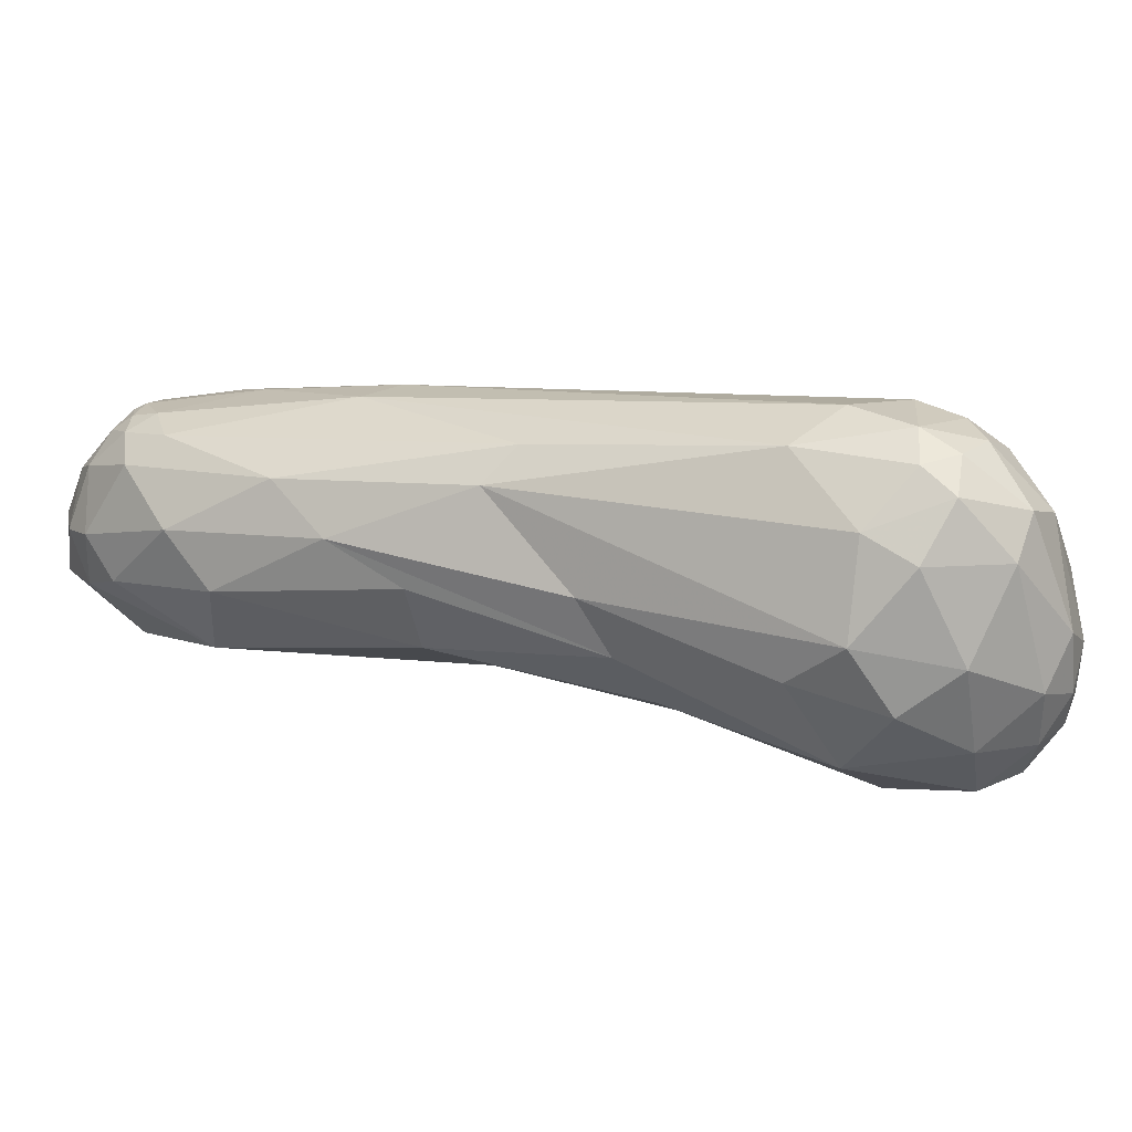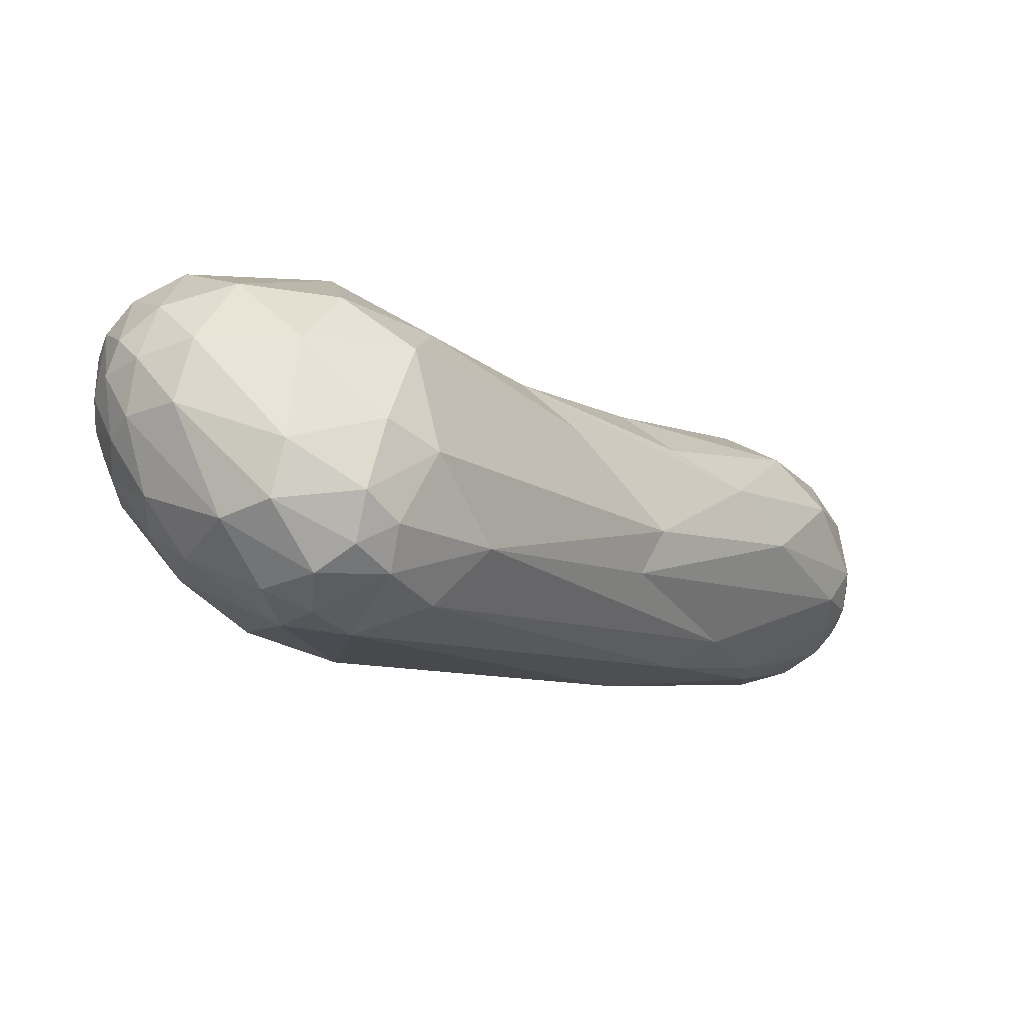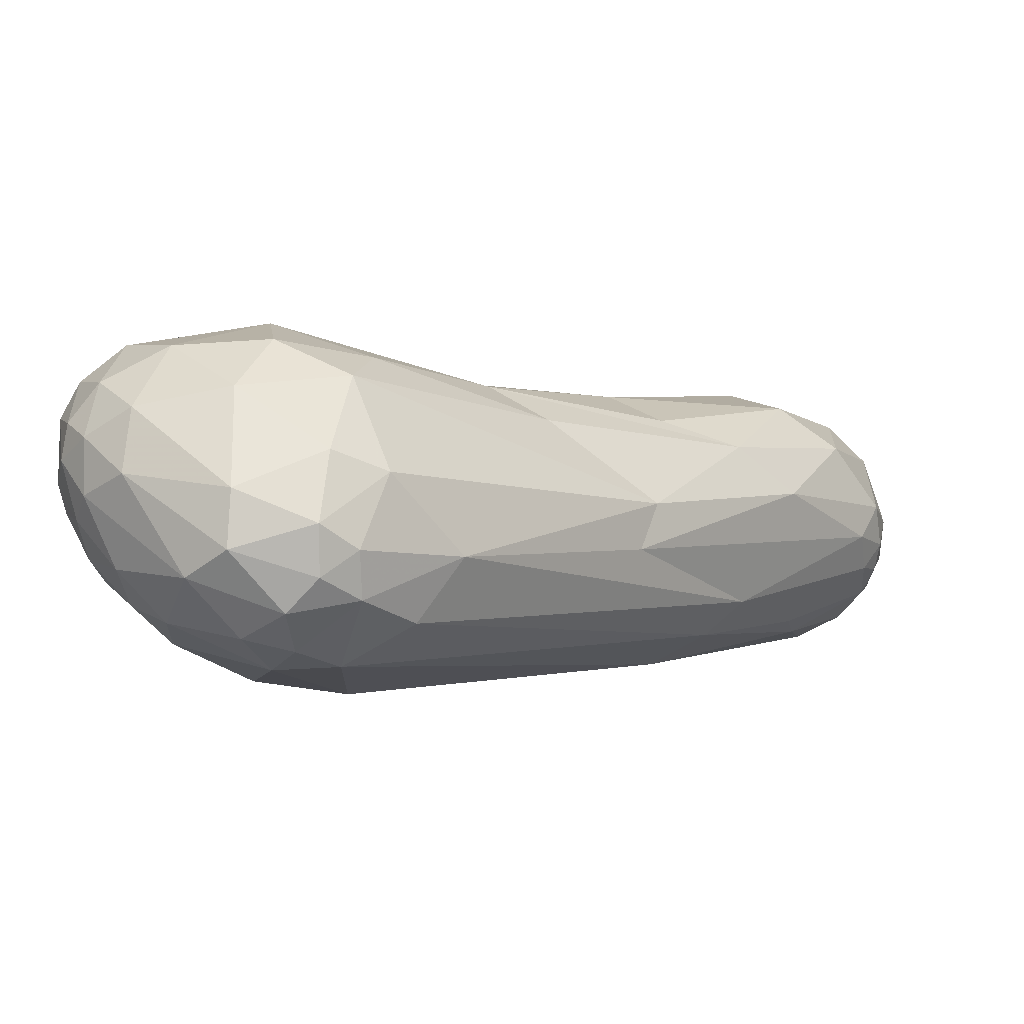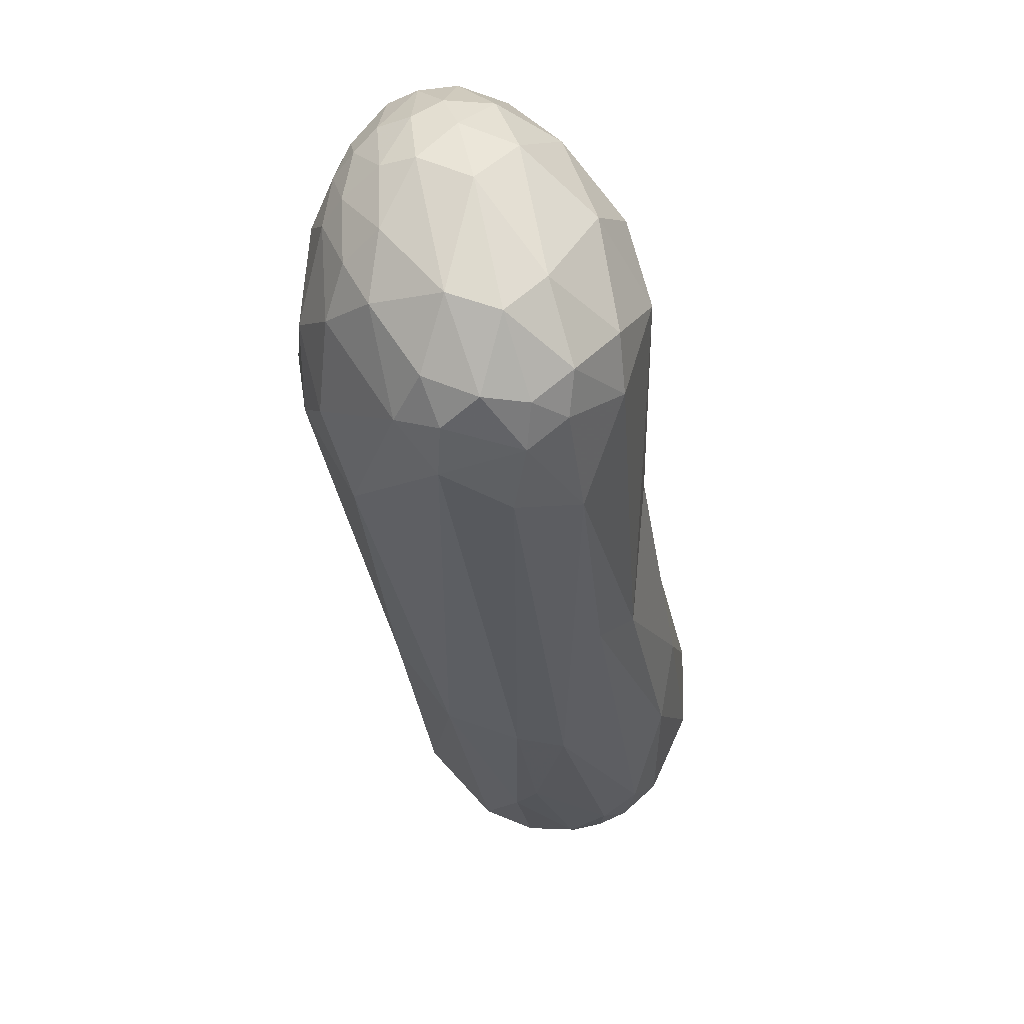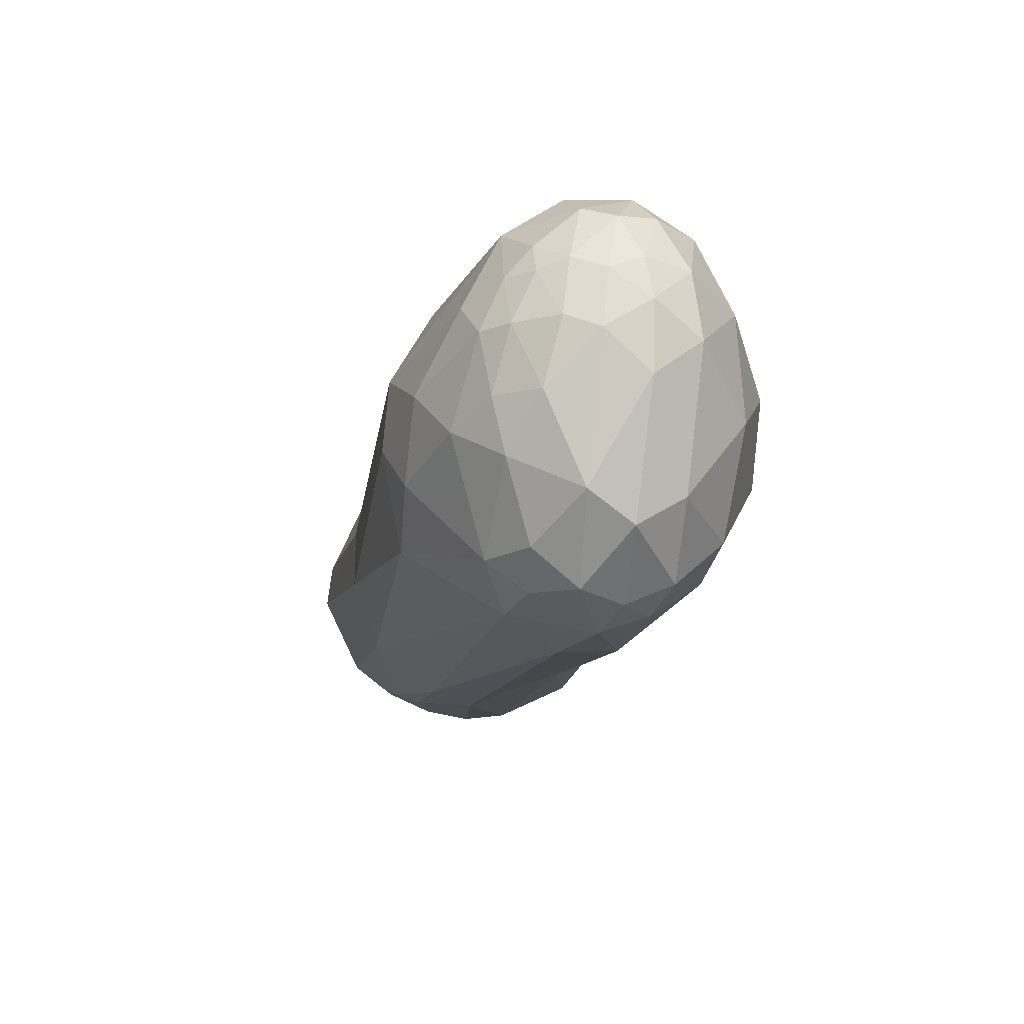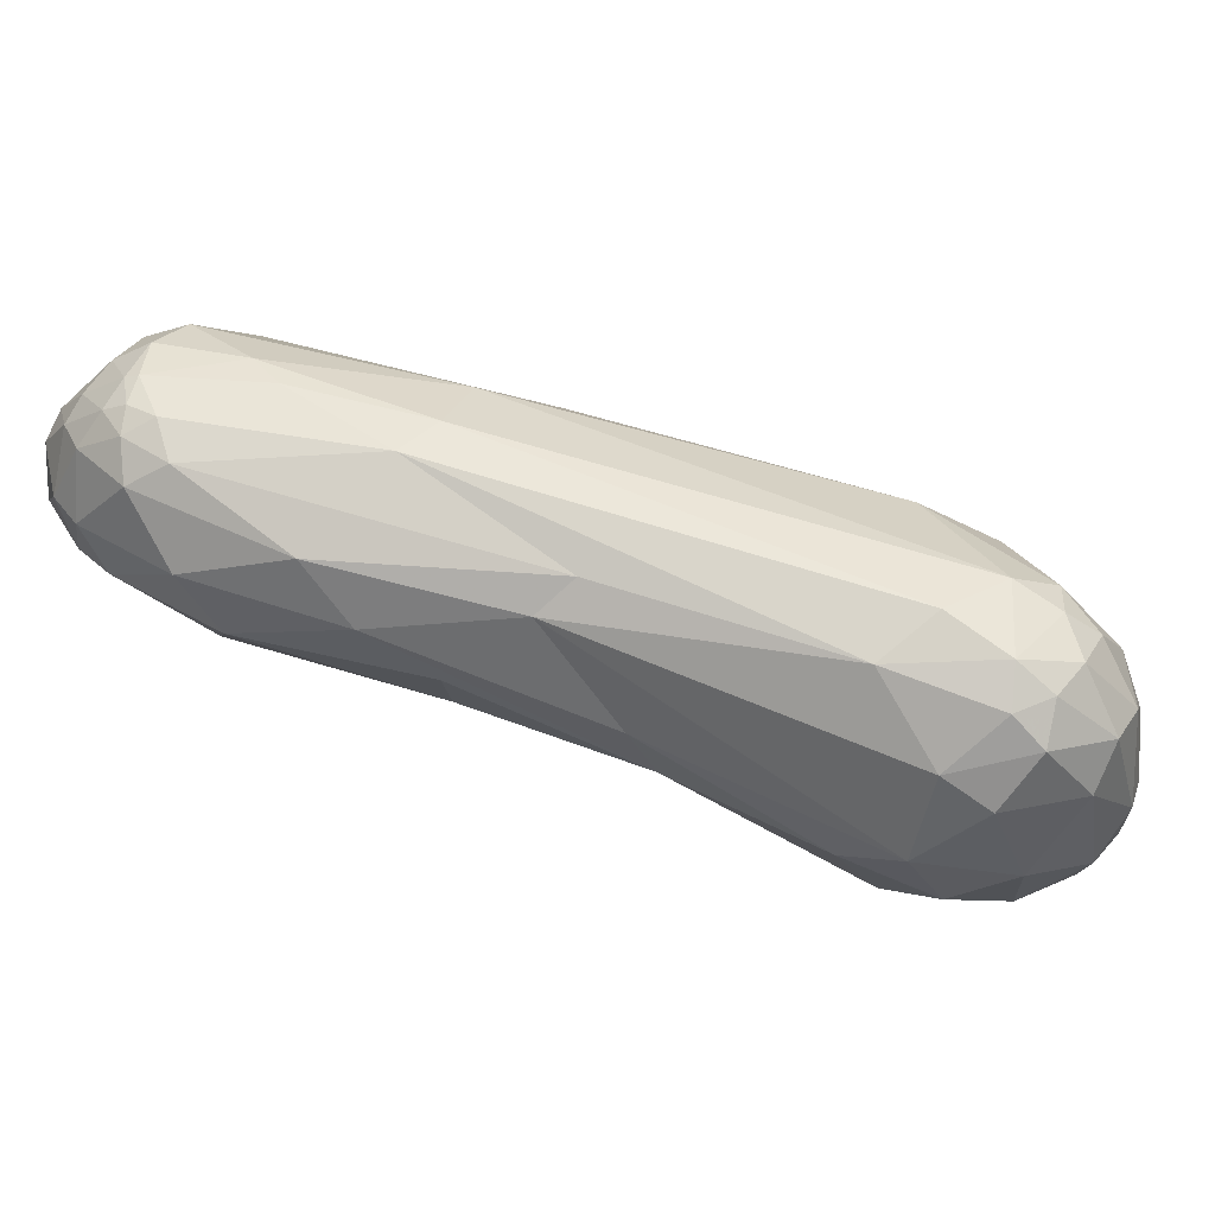
<metadata>
{"format":"obj","ext":"obj","renderer":"f3d","projection":"perspective","resolution":1024,"background":"white","views":[{"elev":-49.8,"azim":-32.3,"up":"+Z"},{"elev":-63.3,"azim":167.1,"up":"+Y"},{"elev":-63.1,"azim":179.2,"up":"+Y"},{"elev":-73.5,"azim":124.2,"up":"+Y"},{"elev":-53.6,"azim":102.1,"up":"+Y"},{"elev":-15.6,"azim":-38.6,"up":"+Z"}]}
</metadata>
<code>
o Generated_Mesh_From_X3D
v -13.43 1548 85.84
v -14.21 1547 84.27
v -13.17 1547 85.13
v -13.06 1547 84.72
v -14.36 1548 84.88
v -14.43 1548 84.47
v -14.55 1548 84.48
v -14.61 1549 84.51
v -14.27 1548 84.88
v -14.5 1549 84.87
v -14.21 1549 85.32
v -13.99 1548 85.44
v -13.74 1549 85.76
v -13.64 1549 85.74
v -14.34 1550 84.96
v -14.43 1550 84.56
v -13.95 1550 85.2
v -13.98 1550 84.81
v -14.12 1547 83.67
v -14.48 1548 84.07
v -14.64 1549 84.09
v -14.38 1548 83.47
v -14.34 1549 83.33
v -13.8 1549 82.83
v -14.47 1549 83.73
v -14.1 1550 84
v -13.94 1550 83.26
v -12.95 1546 82.5
v -13.71 1548 82.51
v -12.99 1549 86.03
v -12.26 1548 86.03
v -12.4 1549 85.96
v -11.96 1549 85.89
v -12.06 1550 85.66
v -13.6 1551 84.45
v -13.43 1551 85.08
v -13.19 1550 85.51
v -12.9 1550 85.83
v -13.02 1551 84.89
v -12.81 1550 85.3
v -12.79 1551 84.51
v -12.57 1550 85.5
v -12.37 1550 84.93
v -12.14 1550 85.14
v -12.23 1545 83.72
v -11.72 1545 84.15
v -13.16 1551 84.08
v -12.85 1550 83.48
v -12.5 1550 83.92
v -12.1 1550 84.34
v -10.94 1544 81.76
v -10.71 1544 82.16
v -12.15 1546 81.79
v -11.06 1546 81.32
v -12.89 1548 81.98
v -12.3 1549 82.26
v -11.02 1545 84.81
v -9.771 1545 84.8
v -9.8 1547 84.85
v -10.94 1549 85.16
v -10.91 1549 84.58
v -10.22 1548 82.98
v -11.52 1550 83.55
v -10.37 1547 81.3
v -8.473 1541 81.01
v -9.492 1544 80.64
v -7.664 1545 83.84
v -9.532 1547 84.38
v -9.639 1548 83.4
v -7.043 1541 82.08
v -7.919 1541 81.63
v -9.216 1547 81.79
v -8.491 1547 82.83
v -7.32 1540 81.04
v -7.295 1541 80.45
v -6.853 1540 80.67
v -6.845 1540 80.08
v -7.61 1541 79.86
v -8.72 1545 80.34
v -7.768 1545 80.42
v -6.934 1541 79.49
v -7.129 1542 79.1
v -7.328 1543 79.29
v -7.012 1542 83.35
v -5.874 1542 83.01
v -5.885 1543 83.32
v -6.543 1540 81.7
v -6.229 1541 82.14
v -5.92 1540 81.54
v -6.229 1545 81.53
v -6.461 1540 81.09
v -5.815 1540 80.34
v -5.843 1541 79.75
v -5.303 1540 80.78
v -7.202 1545 80.64
v -6.169 1543 78.82
v -5.795 1542 79
v -6.012 1544 79.13
v -5.393 1543 83.14
v -4.999 1541 81.63
v -4.517 1541 81.68
v -4.971 1541 82.26
v -4.942 1542 82.69
v -4.104 1542 81.74
v -4.12 1543 81.97
v -5.114 1544 82.57
v -4.441 1544 81.51
v -5.817 1545 82.15
v -4.527 1541 79.87
v -4.4 1541 81.08
v -4.01 1542 80.32
v -3.956 1542 81.34
v -3.872 1542 80.74
v -3.762 1543 81.38
v -3.635 1542 80.98
v -3.655 1542 80.17
v -4.366 1544 80.42
v -4.949 1543 78.92
v -4.593 1542 79.29
v -3.994 1542 79.74
v -4.114 1543 79.3
v -3.726 1542 79.77
v -3.752 1543 79.61
v -5.085 1544 79.56
v -4.295 1544 79.24
v -3.566 1543 81.01
v -3.552 1542 80.59
v -3.516 1543 80.02
v -3.456 1543 80.43
v -3.787 1544 81.42
v -3.784 1544 79.86
v -3.619 1544 80.64
f 4 2 45
f 2 9 6
f 6 20 2
f 2 4 9
f 3 12 9
f 3 9 4
f 57 1 3
f 5 11 10
f 9 5 6
f 7 6 5
f 5 10 7
f 10 8 7
f 10 15 8
f 6 7 20
f 20 7 21
f 7 8 21
f 5 12 11
f 11 15 10
f 8 15 16
f 12 5 9
f 11 12 13
f 15 11 13
f 14 15 13
f 12 3 1
f 1 13 12
f 30 14 13
f 16 25 8
f 16 15 18
f 25 16 26
f 16 18 26
f 17 18 15
f 15 14 17
f 36 18 17
f 2 19 45
f 28 52 19
f 2 20 19
f 20 22 19
f 28 19 22
f 22 29 28
f 20 21 22
f 21 23 22
f 21 25 23
f 22 23 29
f 23 24 29
f 8 25 21
f 26 27 25
f 23 27 24
f 23 25 27
f 26 18 35
f 48 27 26
f 53 28 29
f 55 53 29
f 24 27 56
f 29 24 55
f 57 31 1
f 30 13 1
f 1 31 30
f 32 30 31
f 30 32 38
f 31 33 32
f 34 32 33
f 32 34 38
f 3 4 46
f 46 57 3
f 38 14 30
f 36 35 18
f 14 37 17
f 36 17 37
f 39 35 36
f 14 38 37
f 41 35 39
f 42 37 38
f 42 40 37
f 40 36 37
f 36 40 39
f 39 40 43
f 39 43 41
f 44 40 42
f 38 34 42
f 44 42 34
f 44 43 40
f 43 50 41
f 60 44 34
f 60 61 44
f 50 44 61
f 44 50 43
f 45 19 52
f 46 4 45
f 35 47 26
f 47 48 26
f 48 56 27
f 35 41 47
f 41 49 47
f 49 48 47
f 56 48 63
f 50 49 41
f 49 63 48
f 50 63 49
f 51 28 53
f 28 51 52
f 53 55 54
f 54 55 64
f 55 24 56
f 58 31 57
f 58 59 31
f 59 68 60
f 59 33 31
f 60 34 33
f 61 63 50
f 60 33 59
f 61 60 68
f 61 68 69
f 57 46 70
f 62 56 63
f 63 61 69
f 69 62 63
f 52 65 45
f 65 52 51
f 65 71 45
f 53 54 79
f 79 54 64
f 64 55 56
f 56 72 64
f 51 78 65
f 53 79 66
f 51 53 66
f 83 66 79
f 57 70 84
f 57 84 58
f 58 99 59
f 59 67 68
f 99 67 59
f 68 67 69
f 67 73 69
f 65 74 71
f 87 70 74
f 46 45 71
f 46 71 70
f 70 71 74
f 62 69 73
f 73 72 62
f 56 62 72
f 75 74 65
f 75 65 78
f 75 76 74
f 74 76 91
f 76 75 77
f 78 77 75
f 81 77 78
f 92 91 76
f 77 81 93
f 76 77 92
f 95 80 64
f 64 80 79
f 78 51 82
f 51 66 82
f 81 78 82
f 66 83 82
f 86 84 85
f 85 103 86
f 86 103 99
f 86 58 84
f 86 99 58
f 67 99 106
f 87 88 70
f 87 91 89
f 87 74 91
f 70 88 84
f 89 88 87
f 84 88 85
f 100 88 89
f 94 100 89
f 94 110 100
f 85 88 102
f 102 88 100
f 102 103 85
f 90 73 108
f 67 106 73
f 73 106 108
f 73 90 72
f 92 77 93
f 94 89 91
f 93 109 92
f 94 91 92
f 109 94 92
f 93 119 109
f 72 95 64
f 95 124 80
f 90 95 72
f 90 117 95
f 117 124 95
f 97 81 82
f 96 82 83
f 93 81 97
f 97 82 96
f 96 118 97
f 93 97 119
f 118 119 97
f 83 79 98
f 96 83 98
f 80 98 79
f 118 96 98
f 124 98 80
f 102 100 101
f 110 101 100
f 102 104 103
f 102 101 104
f 99 103 105
f 103 104 105
f 101 110 112
f 101 112 104
f 105 104 114
f 114 104 112
f 105 114 130
f 117 108 107
f 108 106 107
f 105 130 99
f 99 130 106
f 108 117 90
f 111 110 94
f 111 113 110
f 94 109 111
f 111 109 120
f 113 112 110
f 112 113 115
f 112 115 114
f 116 113 111
f 120 116 111
f 116 122 128
f 116 120 122
f 114 115 126
f 130 114 126
f 113 116 127
f 127 116 128
f 130 107 106
f 117 131 124
f 119 118 121
f 109 119 120
f 119 121 120
f 125 121 118
f 122 120 121
f 121 125 123
f 123 122 121
f 122 123 128
f 118 98 125
f 98 124 125
f 131 125 124
f 125 131 123
f 126 115 127
f 126 127 129
f 130 126 129
f 113 127 115
f 127 128 129
f 128 123 131
f 130 129 132
f 132 129 131
f 128 131 129
f 117 107 132
f 132 131 117
f 130 132 107

</code>
